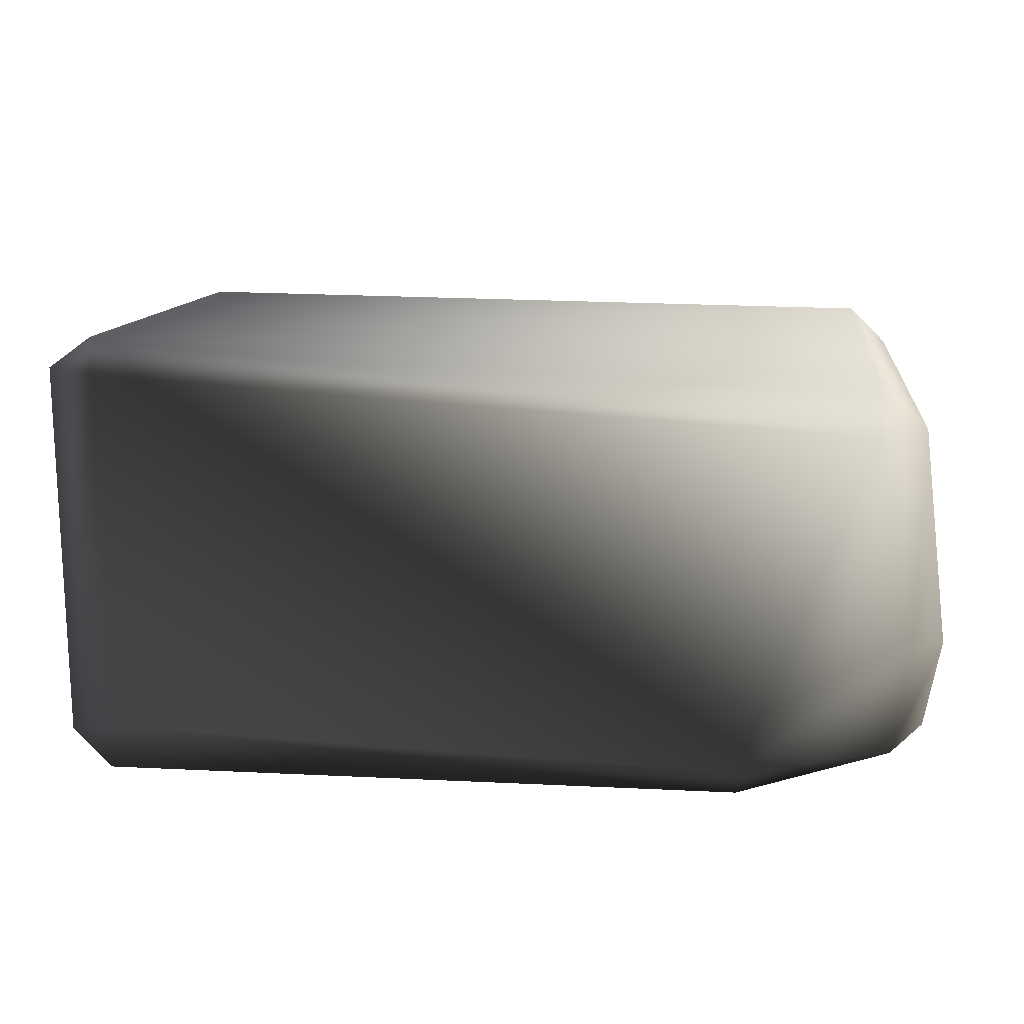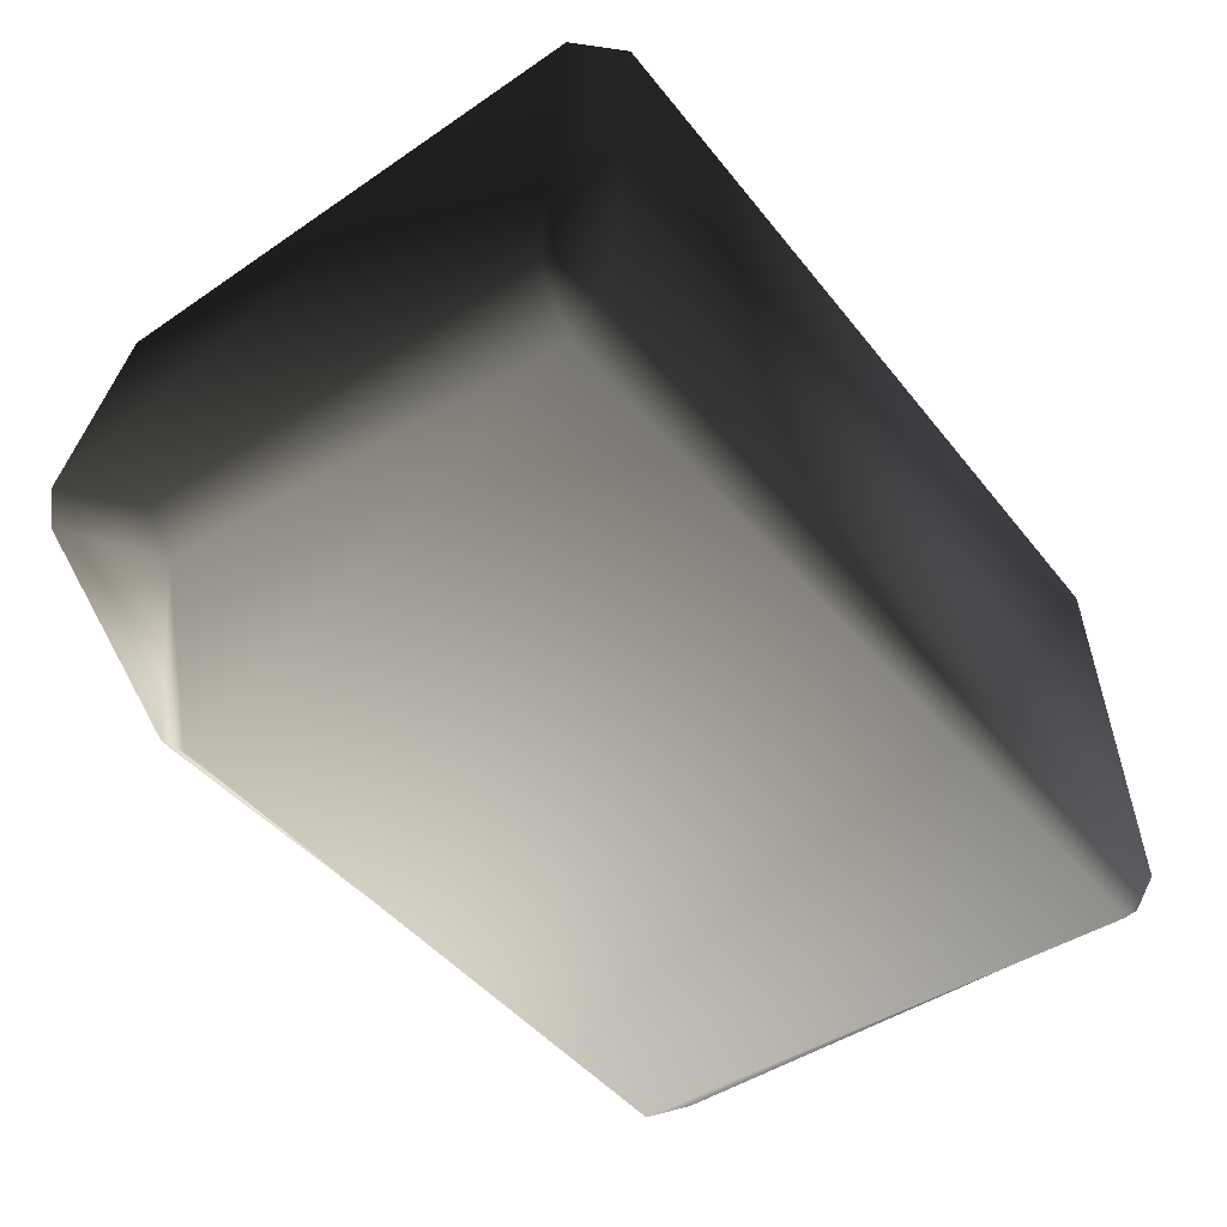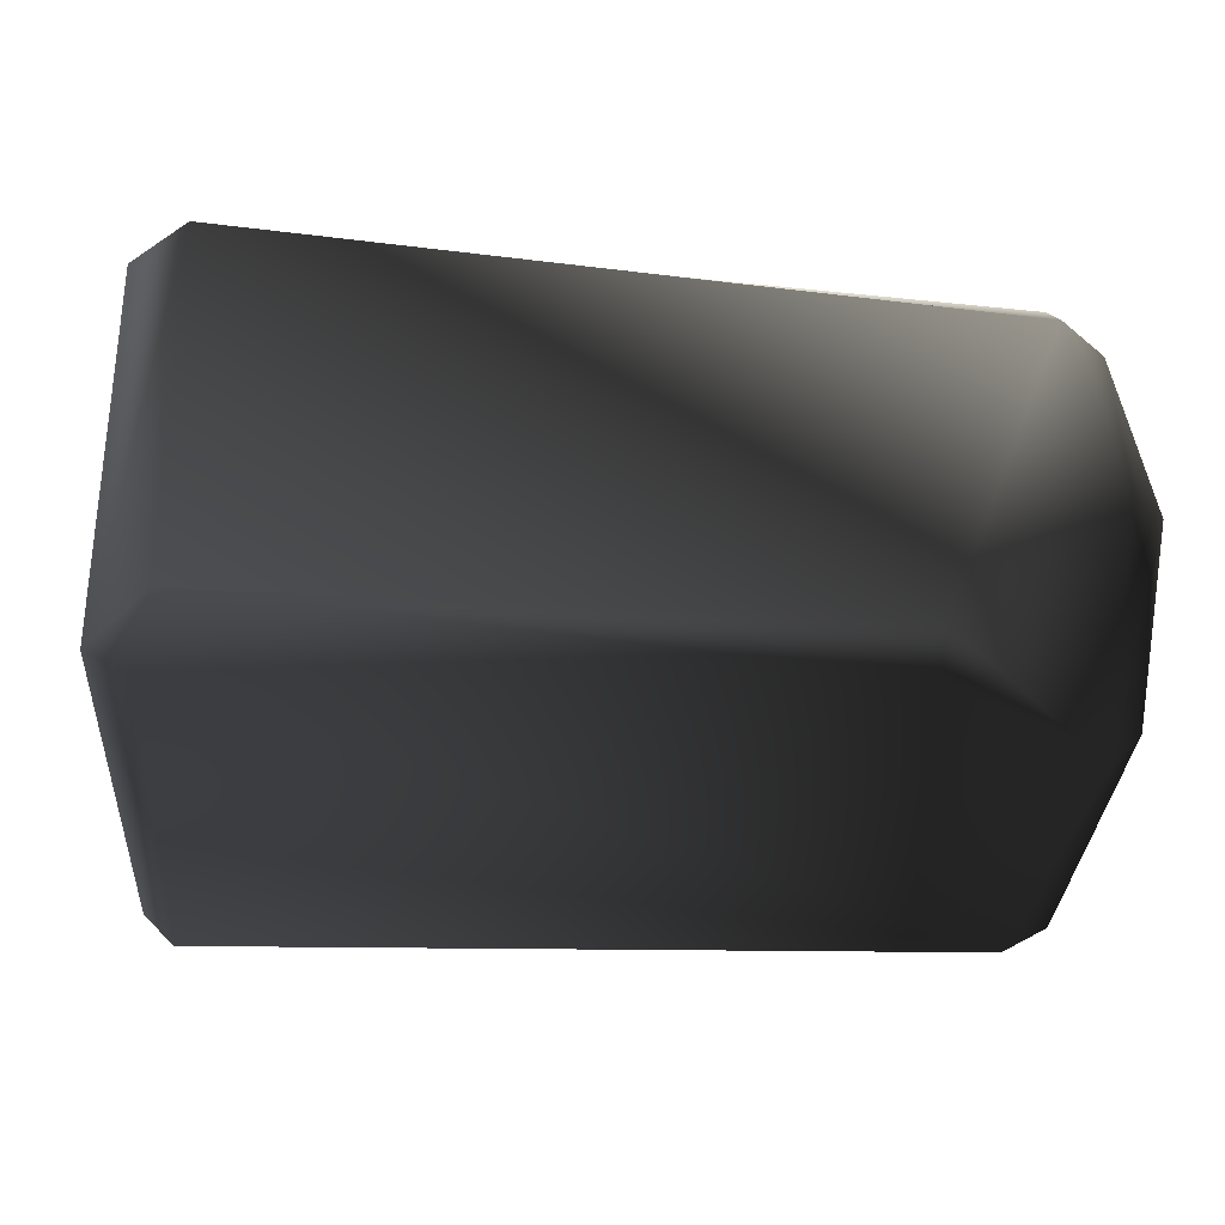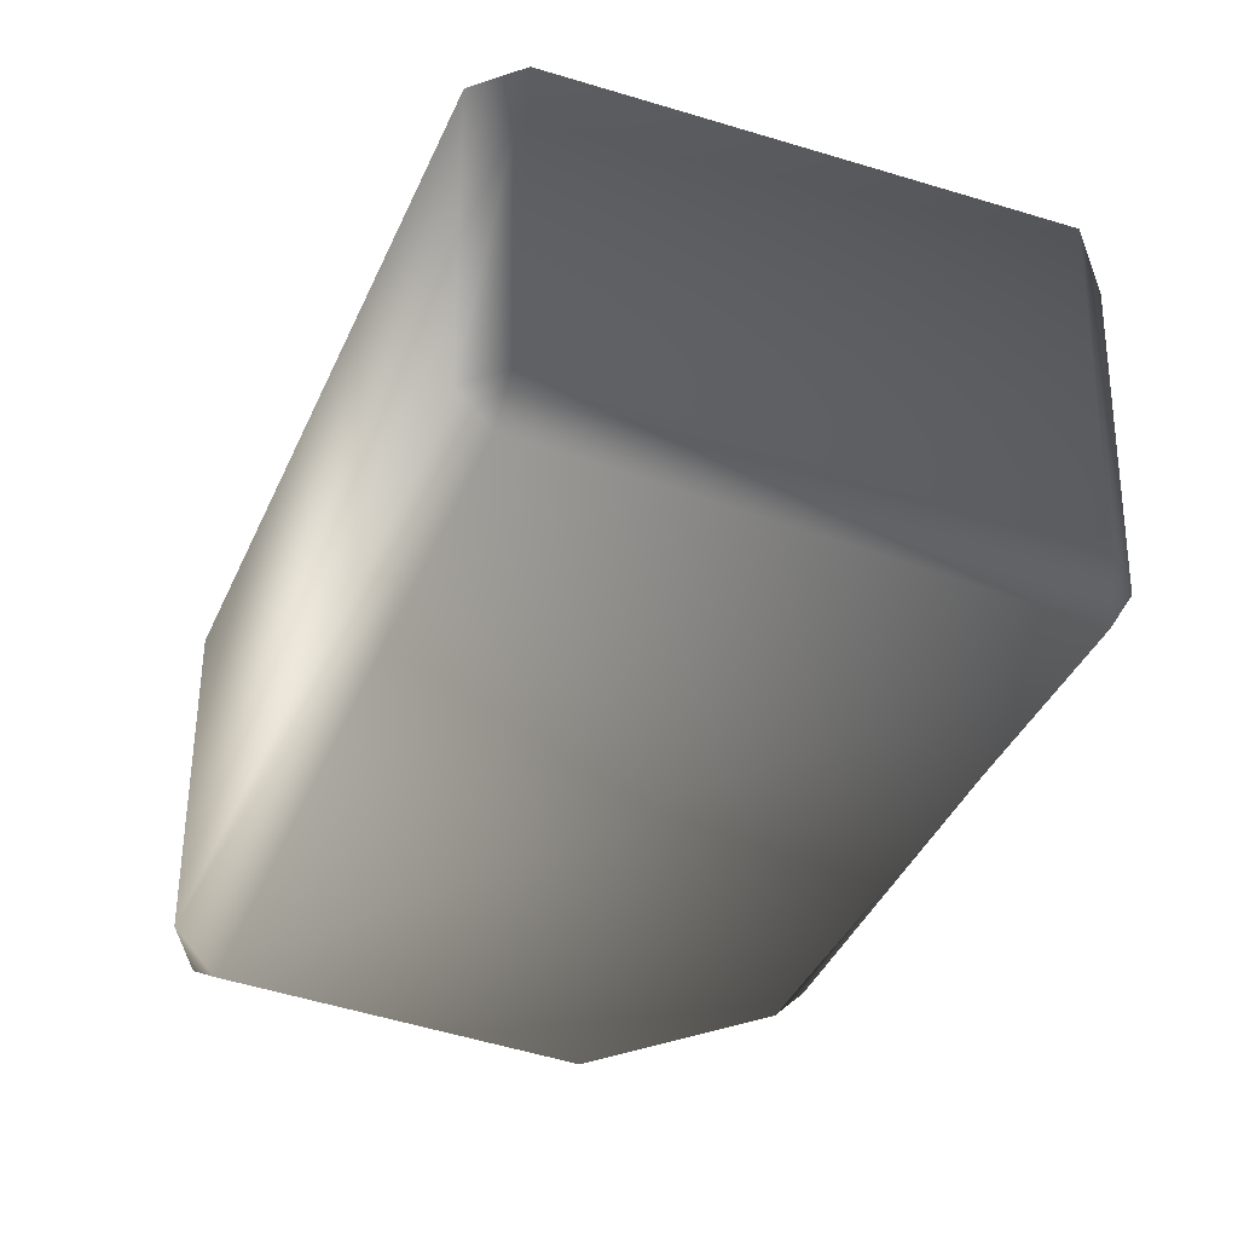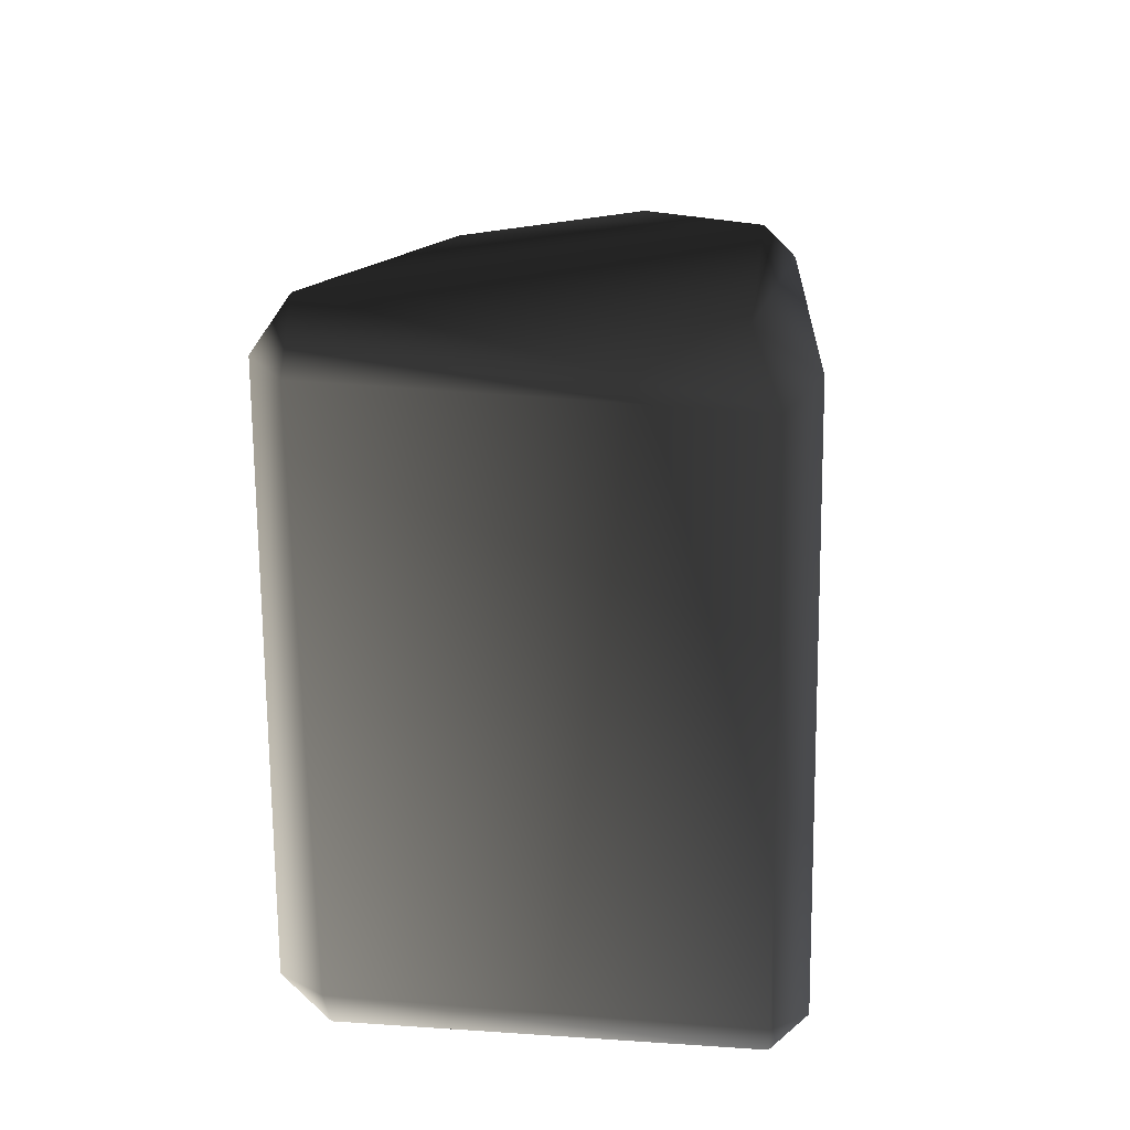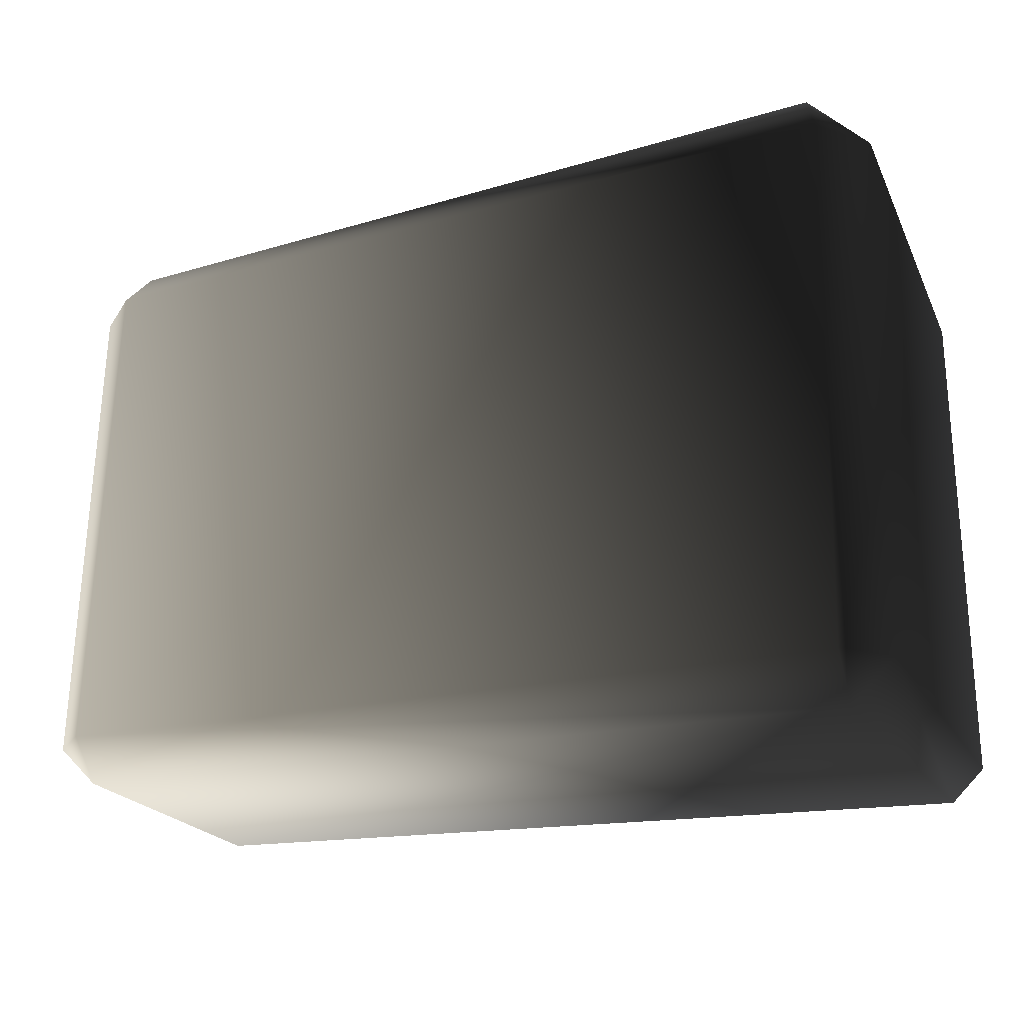
<metadata>
{"format":"obj","ext":"obj","renderer":"f3d","projection":"perspective","resolution":1024,"background":"white","views":[{"elev":12.0,"azim":-175.1,"up":"+Z"},{"elev":-48.9,"azim":-53.9,"up":"+Z"},{"elev":-32.1,"azim":176.9,"up":"+Z"},{"elev":-39.1,"azim":66.6,"up":"+Z"},{"elev":13.5,"azim":93.4,"up":"+Y"},{"elev":-21.9,"azim":20.6,"up":"+Y"}]}
</metadata>
<code>
v 0.8602 0.6504 -0.359
v -0.5528 0.6938 -0.414
v 0.8602 0.7013 0.448
v -0.8464 0.6372 0.3293
v -0.9235 0.6938 -0.1267
v 0.9299 -0.6836 -0.414
v 0.8687 -0.6762 0.4077
v -0.8996 -0.6446 -0.3746
v -0.8699 -0.6682 0.3845
v 0.9633 -0.5817 0.4077
v 0.9943 0.5673 0.448
v 0.8687 -0.5817 0.5023
v 0.8906 0.5938 0.5213
v 0.8602 0.7013 0.448
v -0.8464 0.6372 0.3293
v -0.8464 0.5277 0.4388
v -0.8699 -0.5807 0.472
v -0.8699 -0.6682 0.3845
v 0.8687 -0.6762 0.4077
v -0.9558 0.5277 0.3293
v -0.9573 -0.5807 0.3845
v 0.9299 -0.6836 -0.414
v -0.8996 -0.6446 -0.3746
v 0.9299 -0.6103 -0.4873
v -0.8818 -0.5474 -0.4873
v 0.9943 0.5164 -0.414
v 1.003 -0.6103 -0.414
v 0.8906 0.566 -0.4873
v -0.5528 0.6938 -0.414
v 0.8602 0.6504 -0.359
v -0.5528 0.6205 -0.4873
v -0.9235 0.3128 -0.4873
v -0.9968 -0.5714 -0.414
v -0.9968 0.3128 -0.414
v -0.5528 0.6205 -0.4873
v -0.9235 0.3128 -0.4873
v -0.5528 0.6938 -0.414
v -0.9235 0.6938 -0.1267
v -0.9772 0.4395 -0.2718
v -0.9968 0.3128 -0.414
v -0.9968 0.6205 -0.1267
v -0.9968 -0.5714 -0.414
v -0.8464 0.5277 0.4388
v -0.8464 0.6372 0.3293
v -0.9558 0.5277 0.3293
v -0.9573 -0.5807 0.3845
v -0.8699 -0.5807 0.472
v -0.8699 -0.6682 0.3845
v -0.8996 -0.6446 -0.3746
v -0.8818 -0.5474 -0.4873
v 0.8602 0.6504 -0.359
v 0.9943 0.5164 -0.414
v 0.8906 0.566 -0.4873
v 0.8602 0.7013 0.448
v 0.8906 0.5938 0.5213
v 0.9943 0.5673 0.448
v 0.8687 -0.5817 0.5023
v 0.8687 -0.6762 0.4077
v 0.9633 -0.5817 0.4077
v 0.9299 -0.6836 -0.414
v 1.003 -0.6103 -0.414
v 0.9299 -0.6103 -0.4873
g P_CE_BrickSmall_01_(53)_781_28
f 1 3 2
f 2 3 4
f 4 5 2
f 6 8 7
f 7 8 9
f 10 12 11
f 11 12 13
f 13 15 14
f 16 15 13
f 17 19 18
f 12 19 17
f 12 17 13
f 13 17 16
f 20 16 21
f 21 16 17
f 22 24 23
f 23 24 25
f 26 28 27
f 27 28 24
f 28 25 24
f 29 31 30
f 30 31 28
f 25 28 31
f 25 31 32
f 33 25 34
f 34 25 32
f 35 37 36
f 37 38 36
f 39 41 40
f 40 41 39
f 40 41 42
f 36 41 40
f 38 41 36
f 43 45 44
f 45 38 44
f 41 38 45
f 46 41 45
f 42 41 46
f 47 48 46
f 46 48 42
f 42 48 49
f 42 49 50
f 51 53 52
f 51 52 54
f 55 54 56
f 54 52 56
f 57 59 58
f 59 60 58
f 61 62 60
f 61 60 59
f 61 59 52
f 52 59 56

</code>
